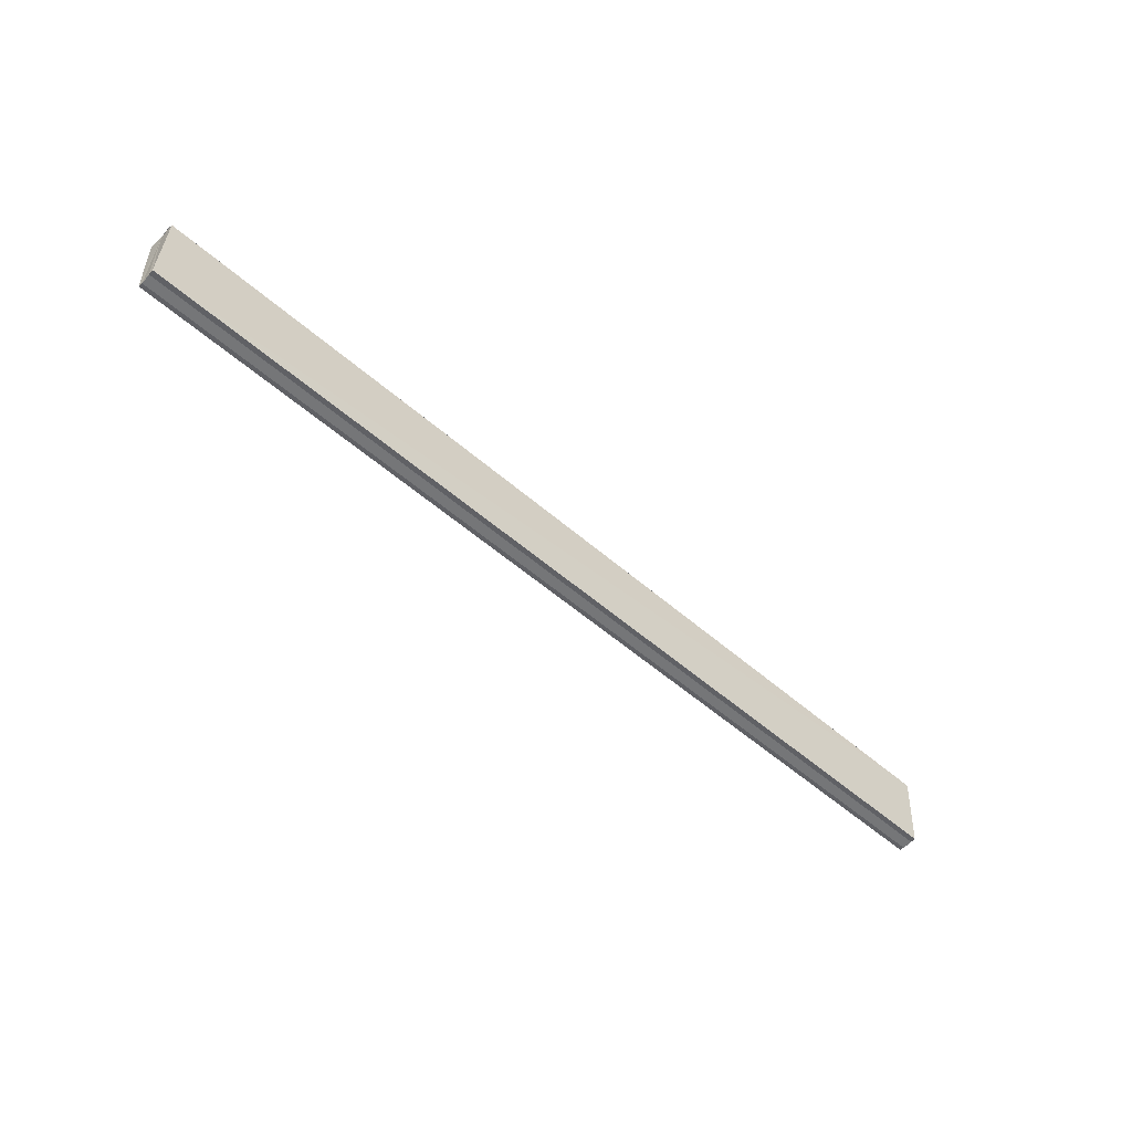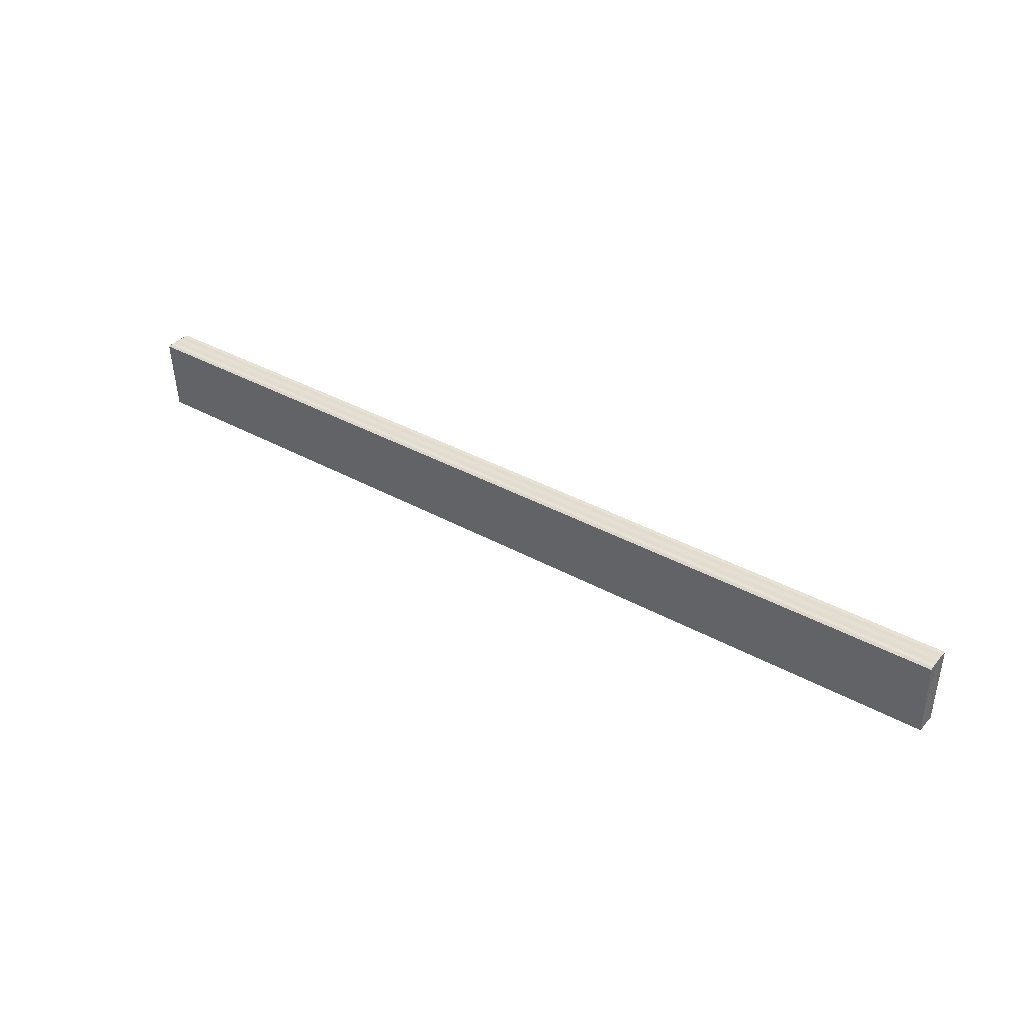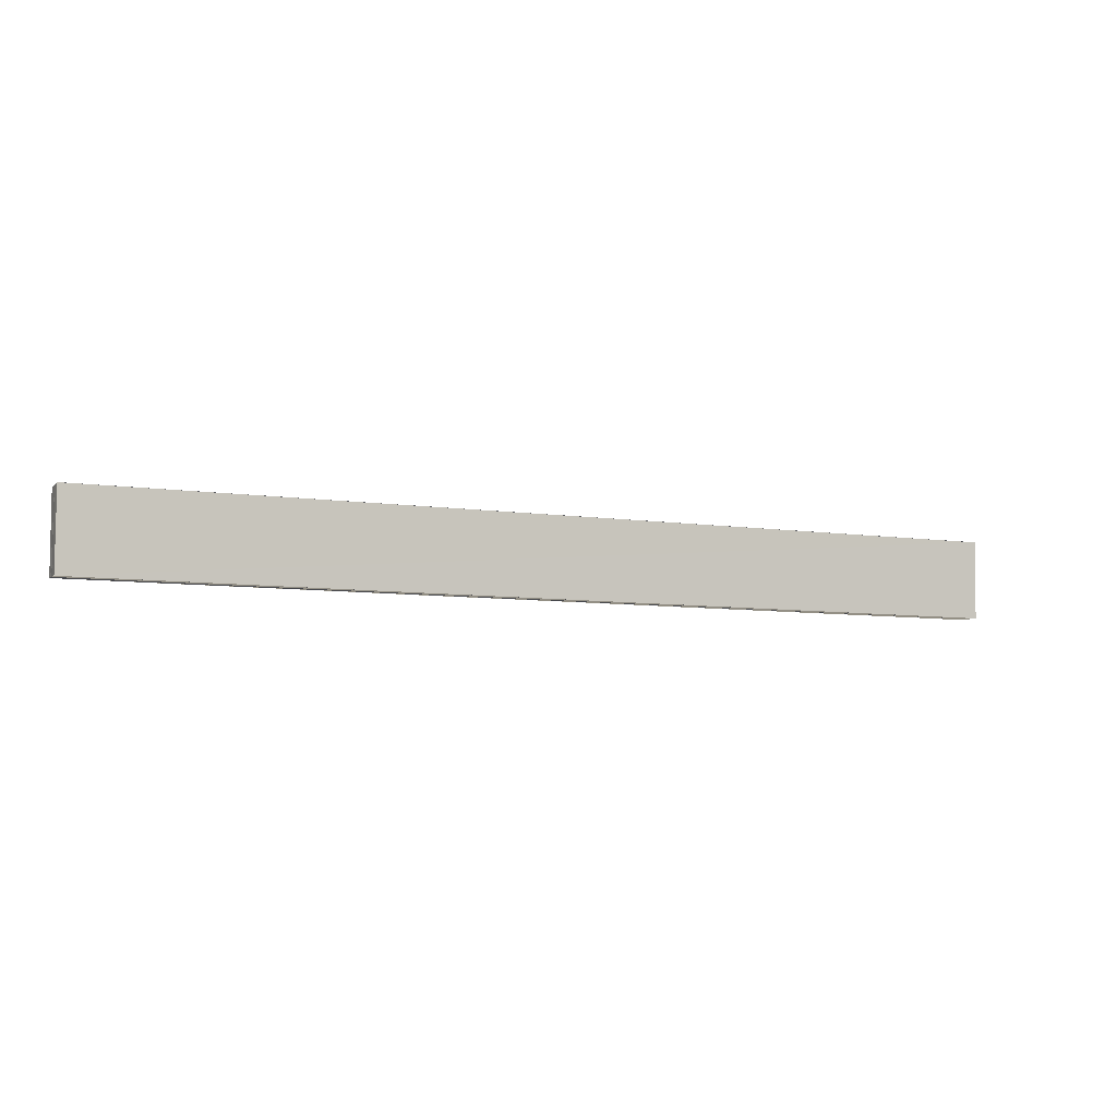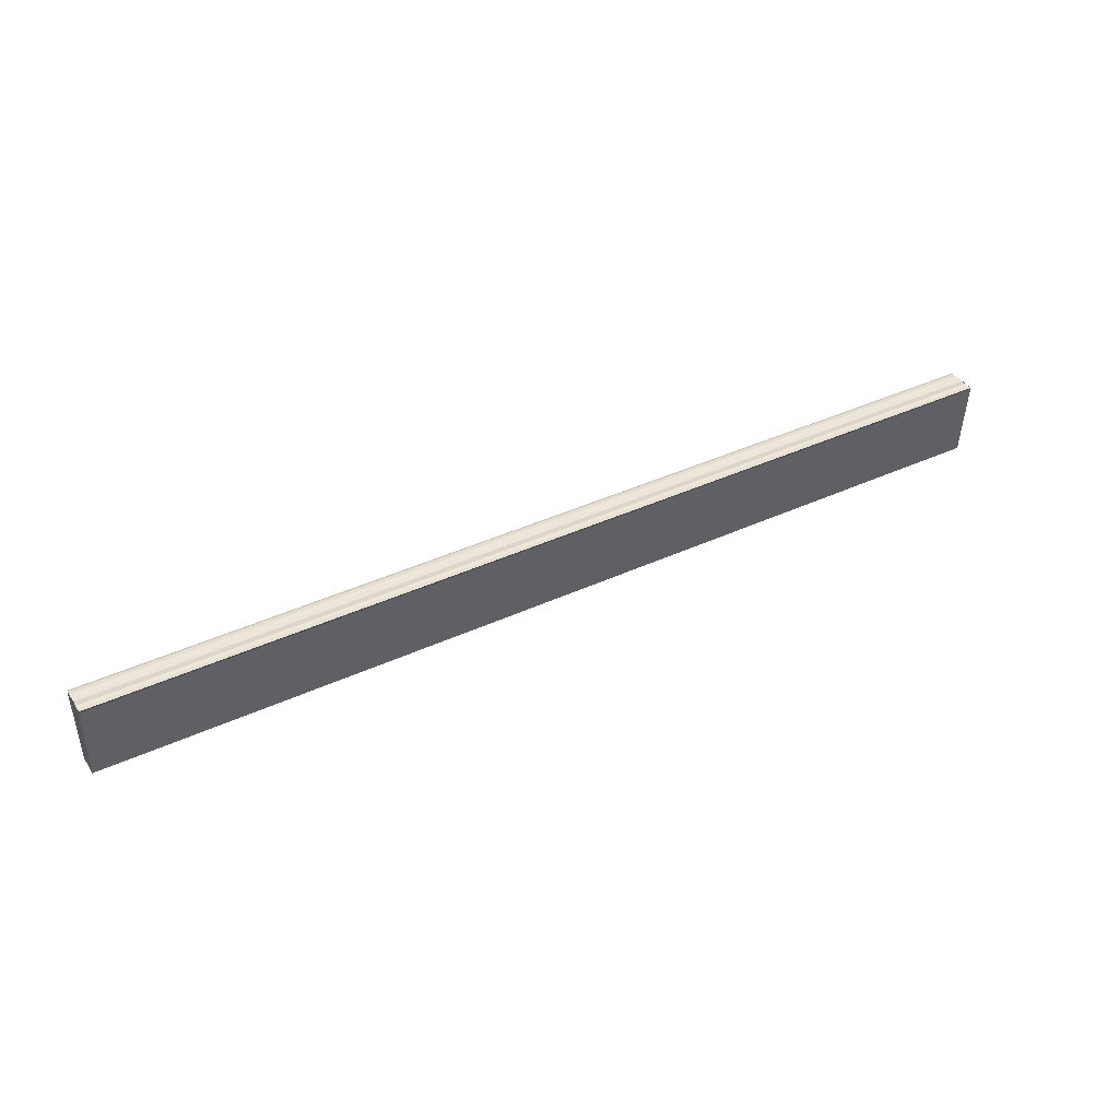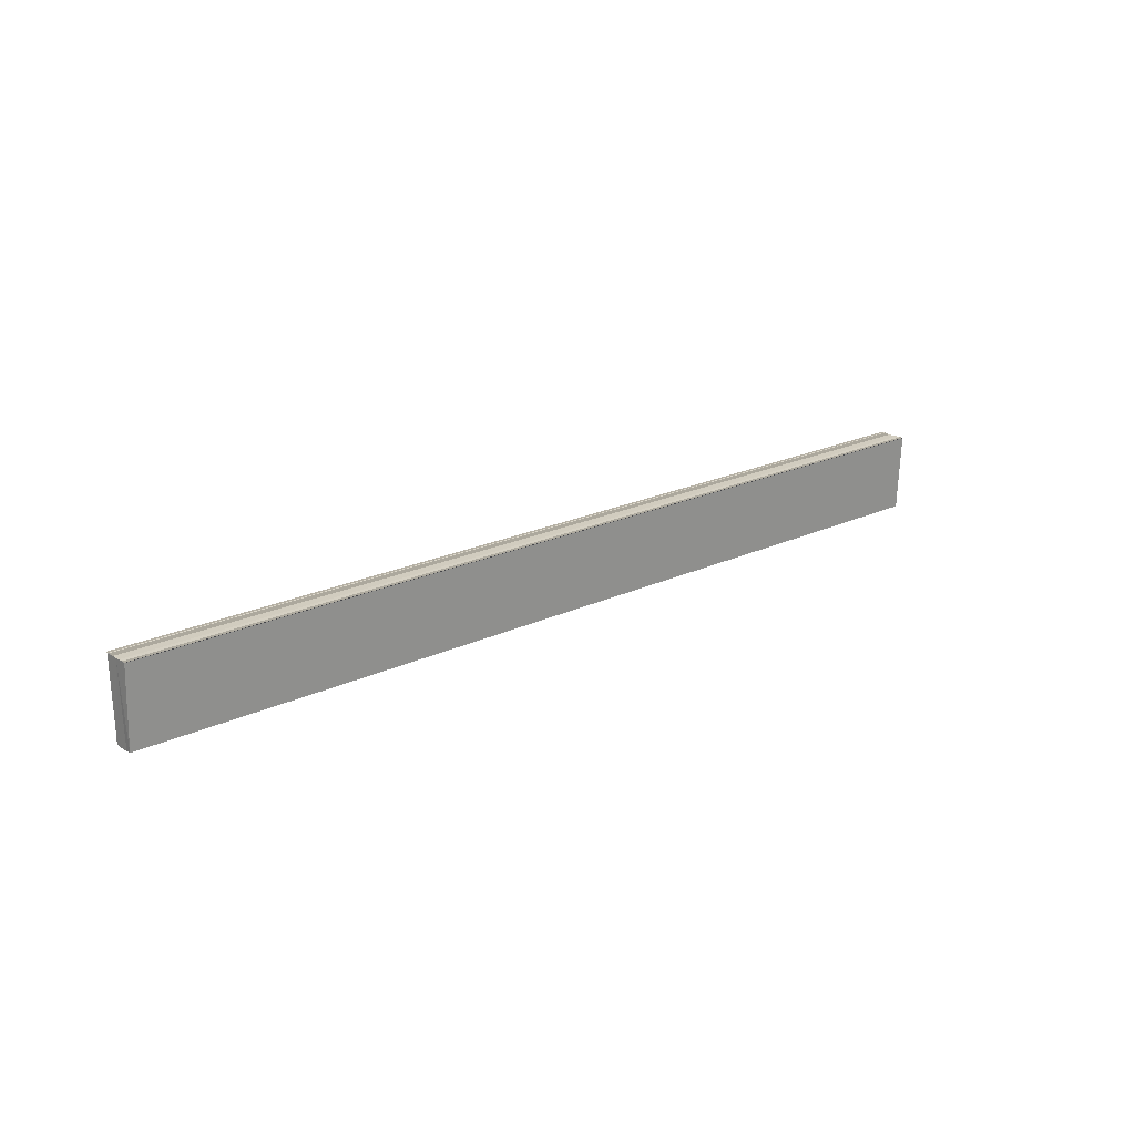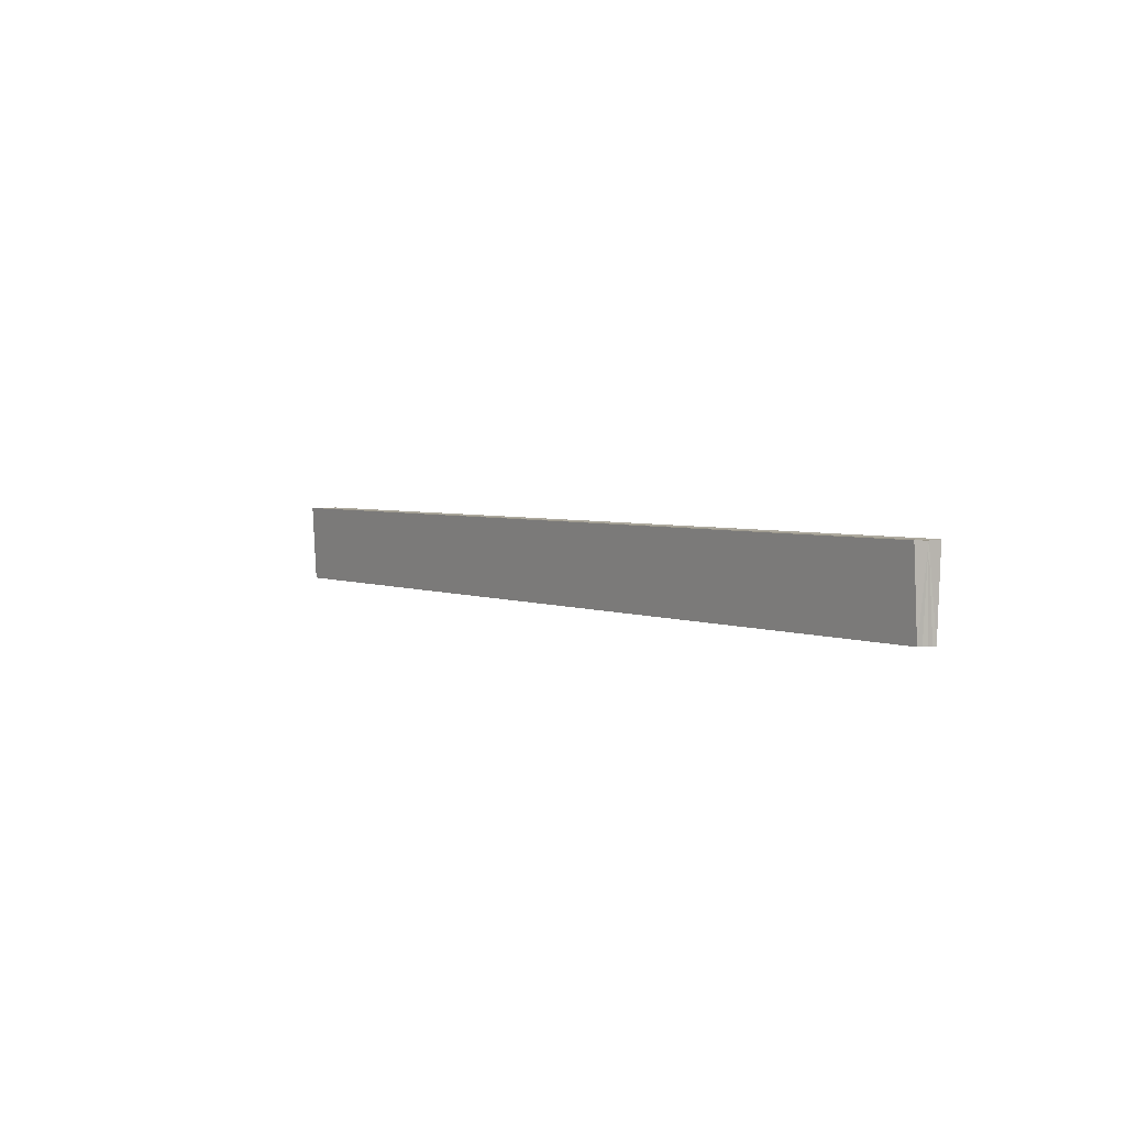
<metadata>
{"format":"obj","ext":"obj","renderer":"f3d","projection":"perspective","resolution":1024,"background":"white","views":[{"elev":-54.8,"azim":137.5,"up":"+Y"},{"elev":37.0,"azim":35.6,"up":"+Y"},{"elev":-7.3,"azim":156.0,"up":"+Y"},{"elev":41.6,"azim":-29.0,"up":"+Y"},{"elev":19.8,"azim":-41.8,"up":"+Y"},{"elev":3.4,"azim":-125.3,"up":"+Y"}]}
</metadata>
<code>
o 2770
v 2227 1871 18.68
v 2227 1871 18.68
v 2227 1871 18.68
v 2227 1871 18.68
v 2227 1871 18.68
v 2227 1871 18.68
v 2227 1871 18.68
v 2227 1871 18.68
v 2227 1871 18.68
v 2227 1871 18.68
v 2227 1871 18.68
v 2227 1871 18.68
v 2227 1871 18.68
v 2227 1871 18.68
v 2227 1871 18.68
v 2227 1871 18.68
v 2227 1871 18.68
v 2227 1871 18.68
v 2227 1871 18.68
v 2227 1871 18.68
v 2227 1871 18.68
v 2227 1871 18.68
v 2227 1871 18.68
v 2227 1871 18.68
v 2227 1871 18.68
v 2227 1871 18.68
v 2227 1871 18.68
v 2227 1871 18.68
v 2227 1871 18.68
v 2227 1871 18.68
v 2227 1871 18.68
v 2227 1871 18.68
v 2227 1871 18.68
v 2227 1871 18.68
v 2227 1871 18.68
v 2227 1871 18.68
v 2227 1871 18.68
v 2227 1871 18.68
v 2227 1871 18.68
v 2227 1871 18.68
v 2227 1871 18.68
v 2227 1871 18.68
v 2227 1871 18.68
v 2227 1871 18.68
v 2227 1871 18.68
v 2227 1871 18.68
v 2227 1871 18.68
v 2227 1871 18.68
v 2227 1871 18.68
v 2227 1871 18.68
v 2227 1871 18.68
v 2227 1871 18.68
v 2227 1871 18.68
v 2227 1871 18.68
v 2227 1871 18.68
v 2227 1871 18.68
v 2227 1871 18.68
v 2227 1871 18.68
v 2227 1871 18.68
v 2227 1871 18.68
v 2227 1871 18.68
v 2227 1871 18.68
v 2227 1871 18.68
v 2227 1871 18.68
v 2227 1871 18.68
f 1 2 3
f 3 4 5
f 6 4 7
f 8 9 6
f 10 8 6
f 11 8 10
f 12 11 10
f 12 7 13
f 12 13 14
f 12 14 15
f 12 15 16
f 12 16 17
f 12 17 18
f 19 11 12
f 20 19 12
f 21 19 20
f 22 21 20
f 23 21 22
f 24 23 22
f 25 23 26
f 27 28 26
f 26 29 30
f 19 31 4
f 19 32 31
f 19 33 32
f 19 34 33
f 19 35 34
f 19 36 35
f 37 35 38
f 39 40 37
f 41 42 39
f 43 44 41
f 45 46 43
f 46 47 48
f 47 49 50
f 49 51 52
f 53 54 55
f 53 56 55
f 55 57 58
f 55 31 59
f 60 61 62
f 63 61 64
f 62 36 65
f 64 36 65

</code>
